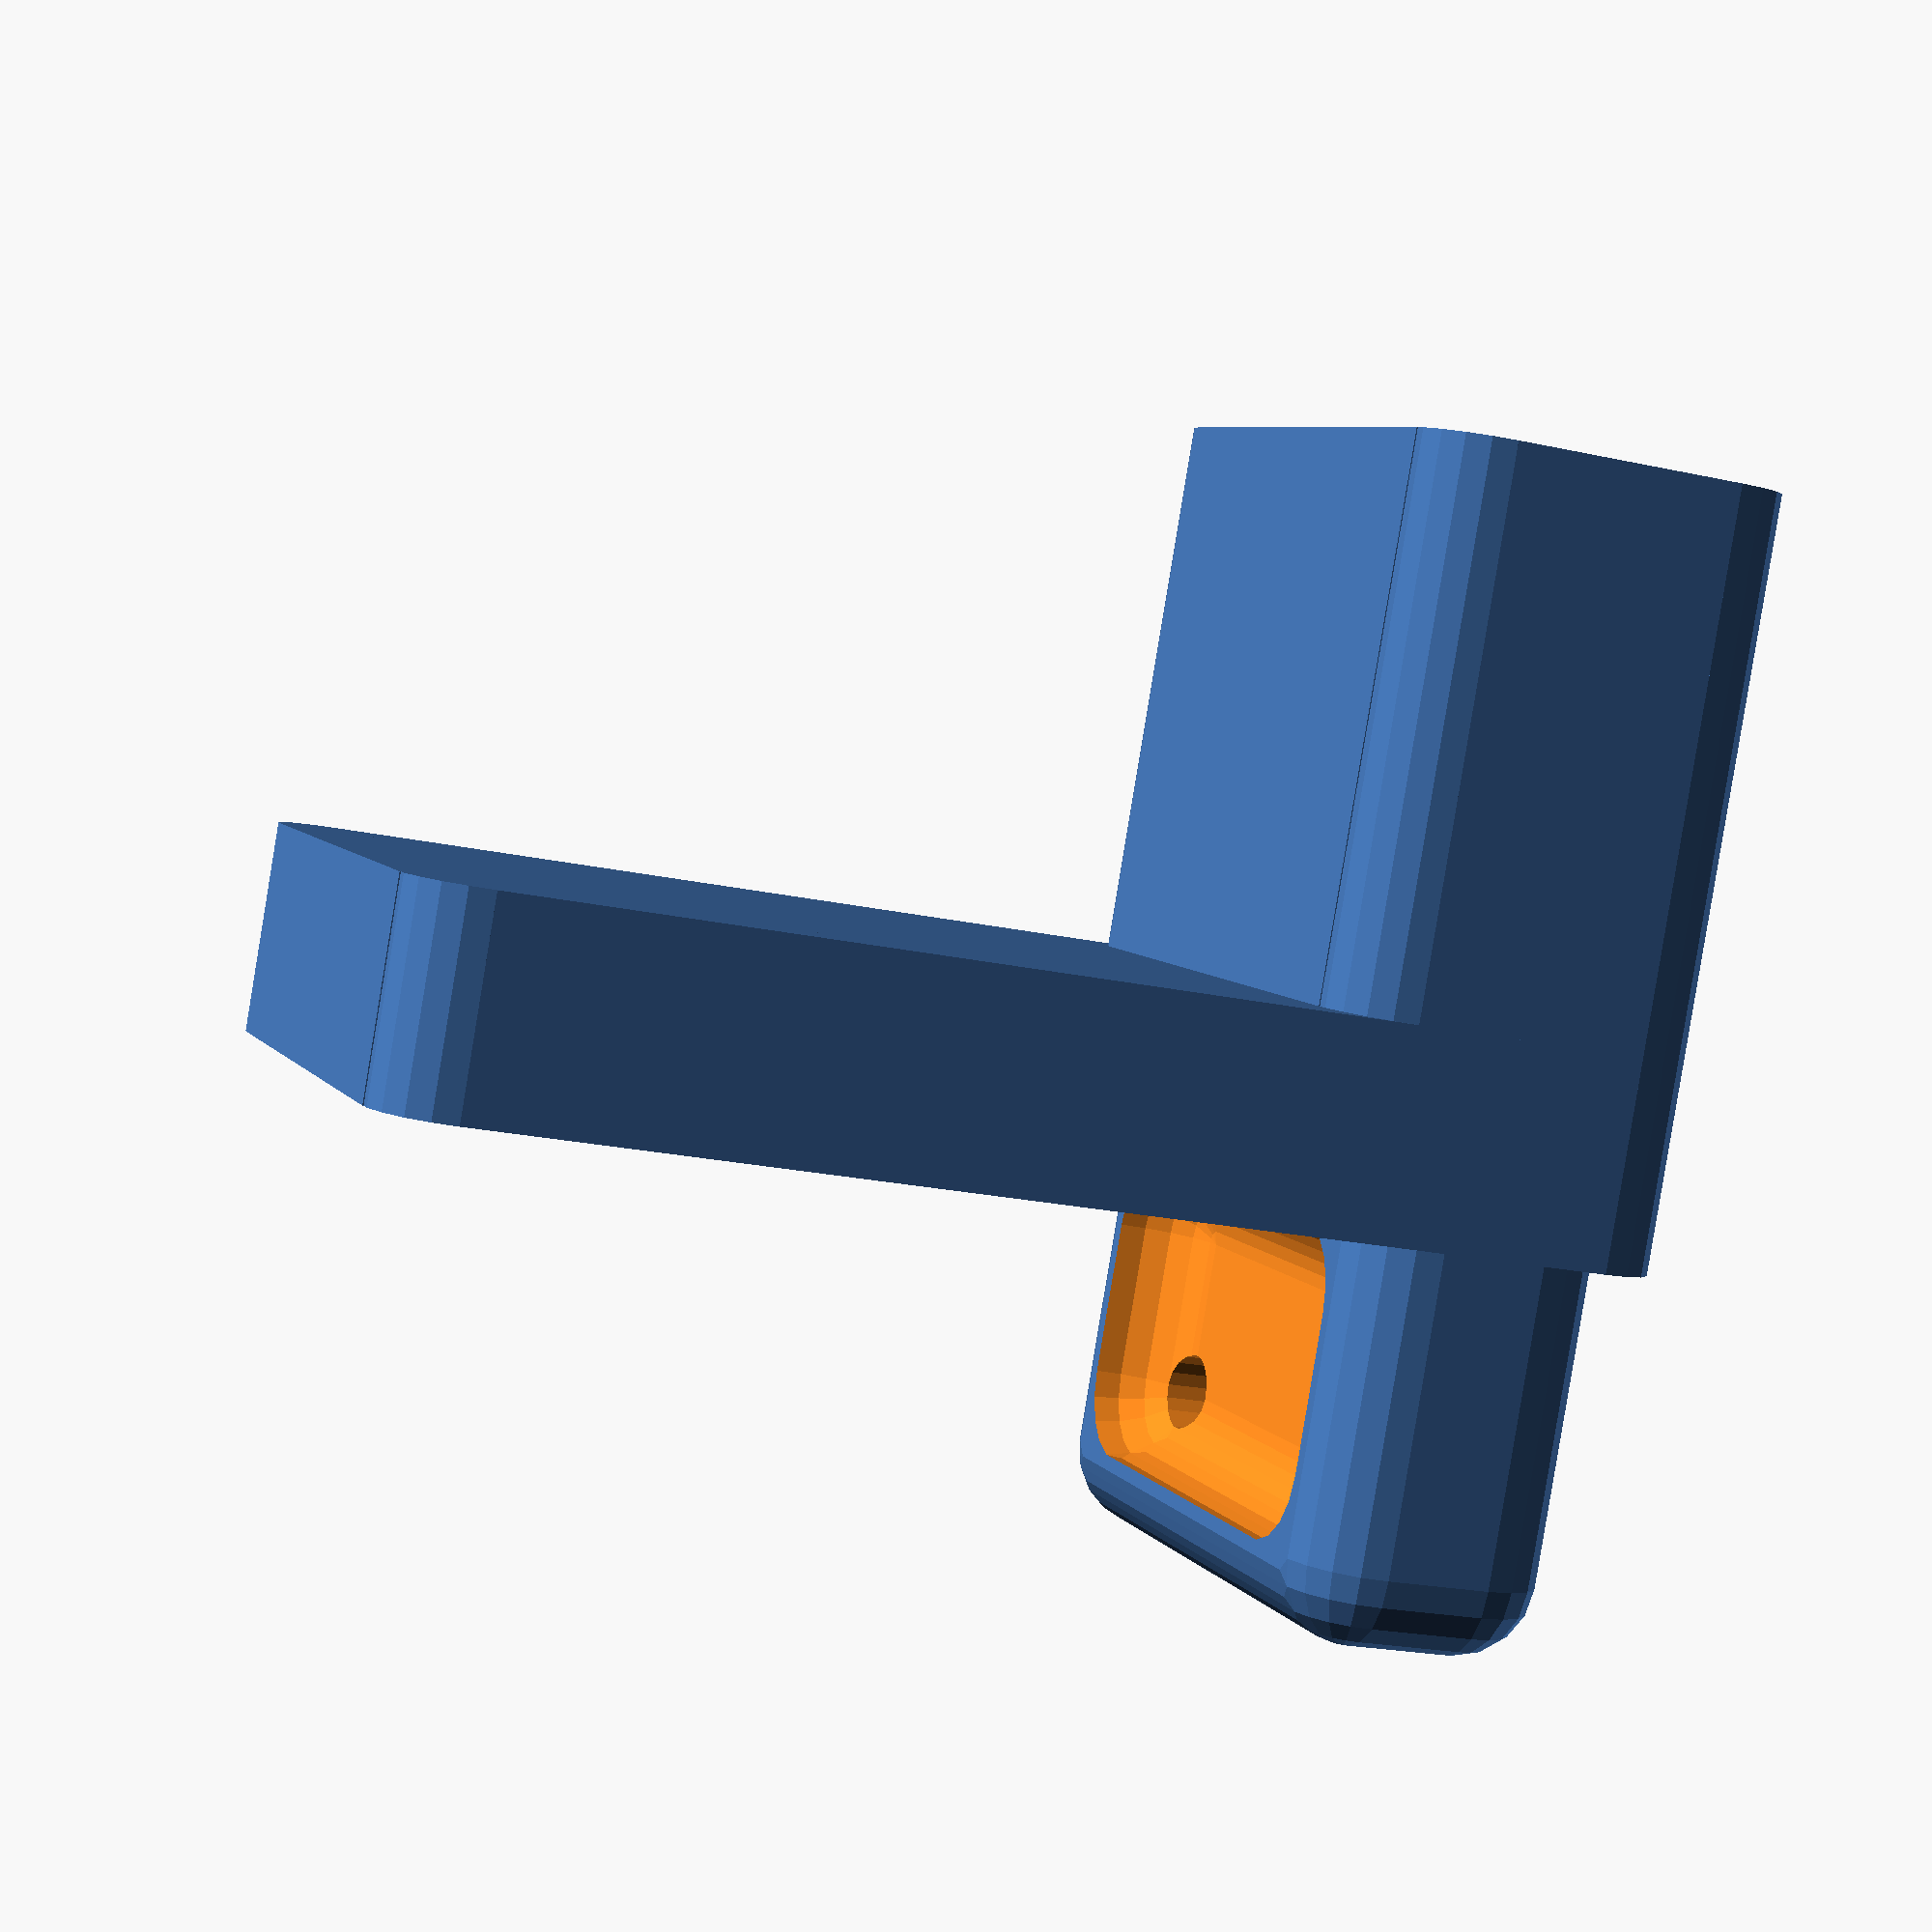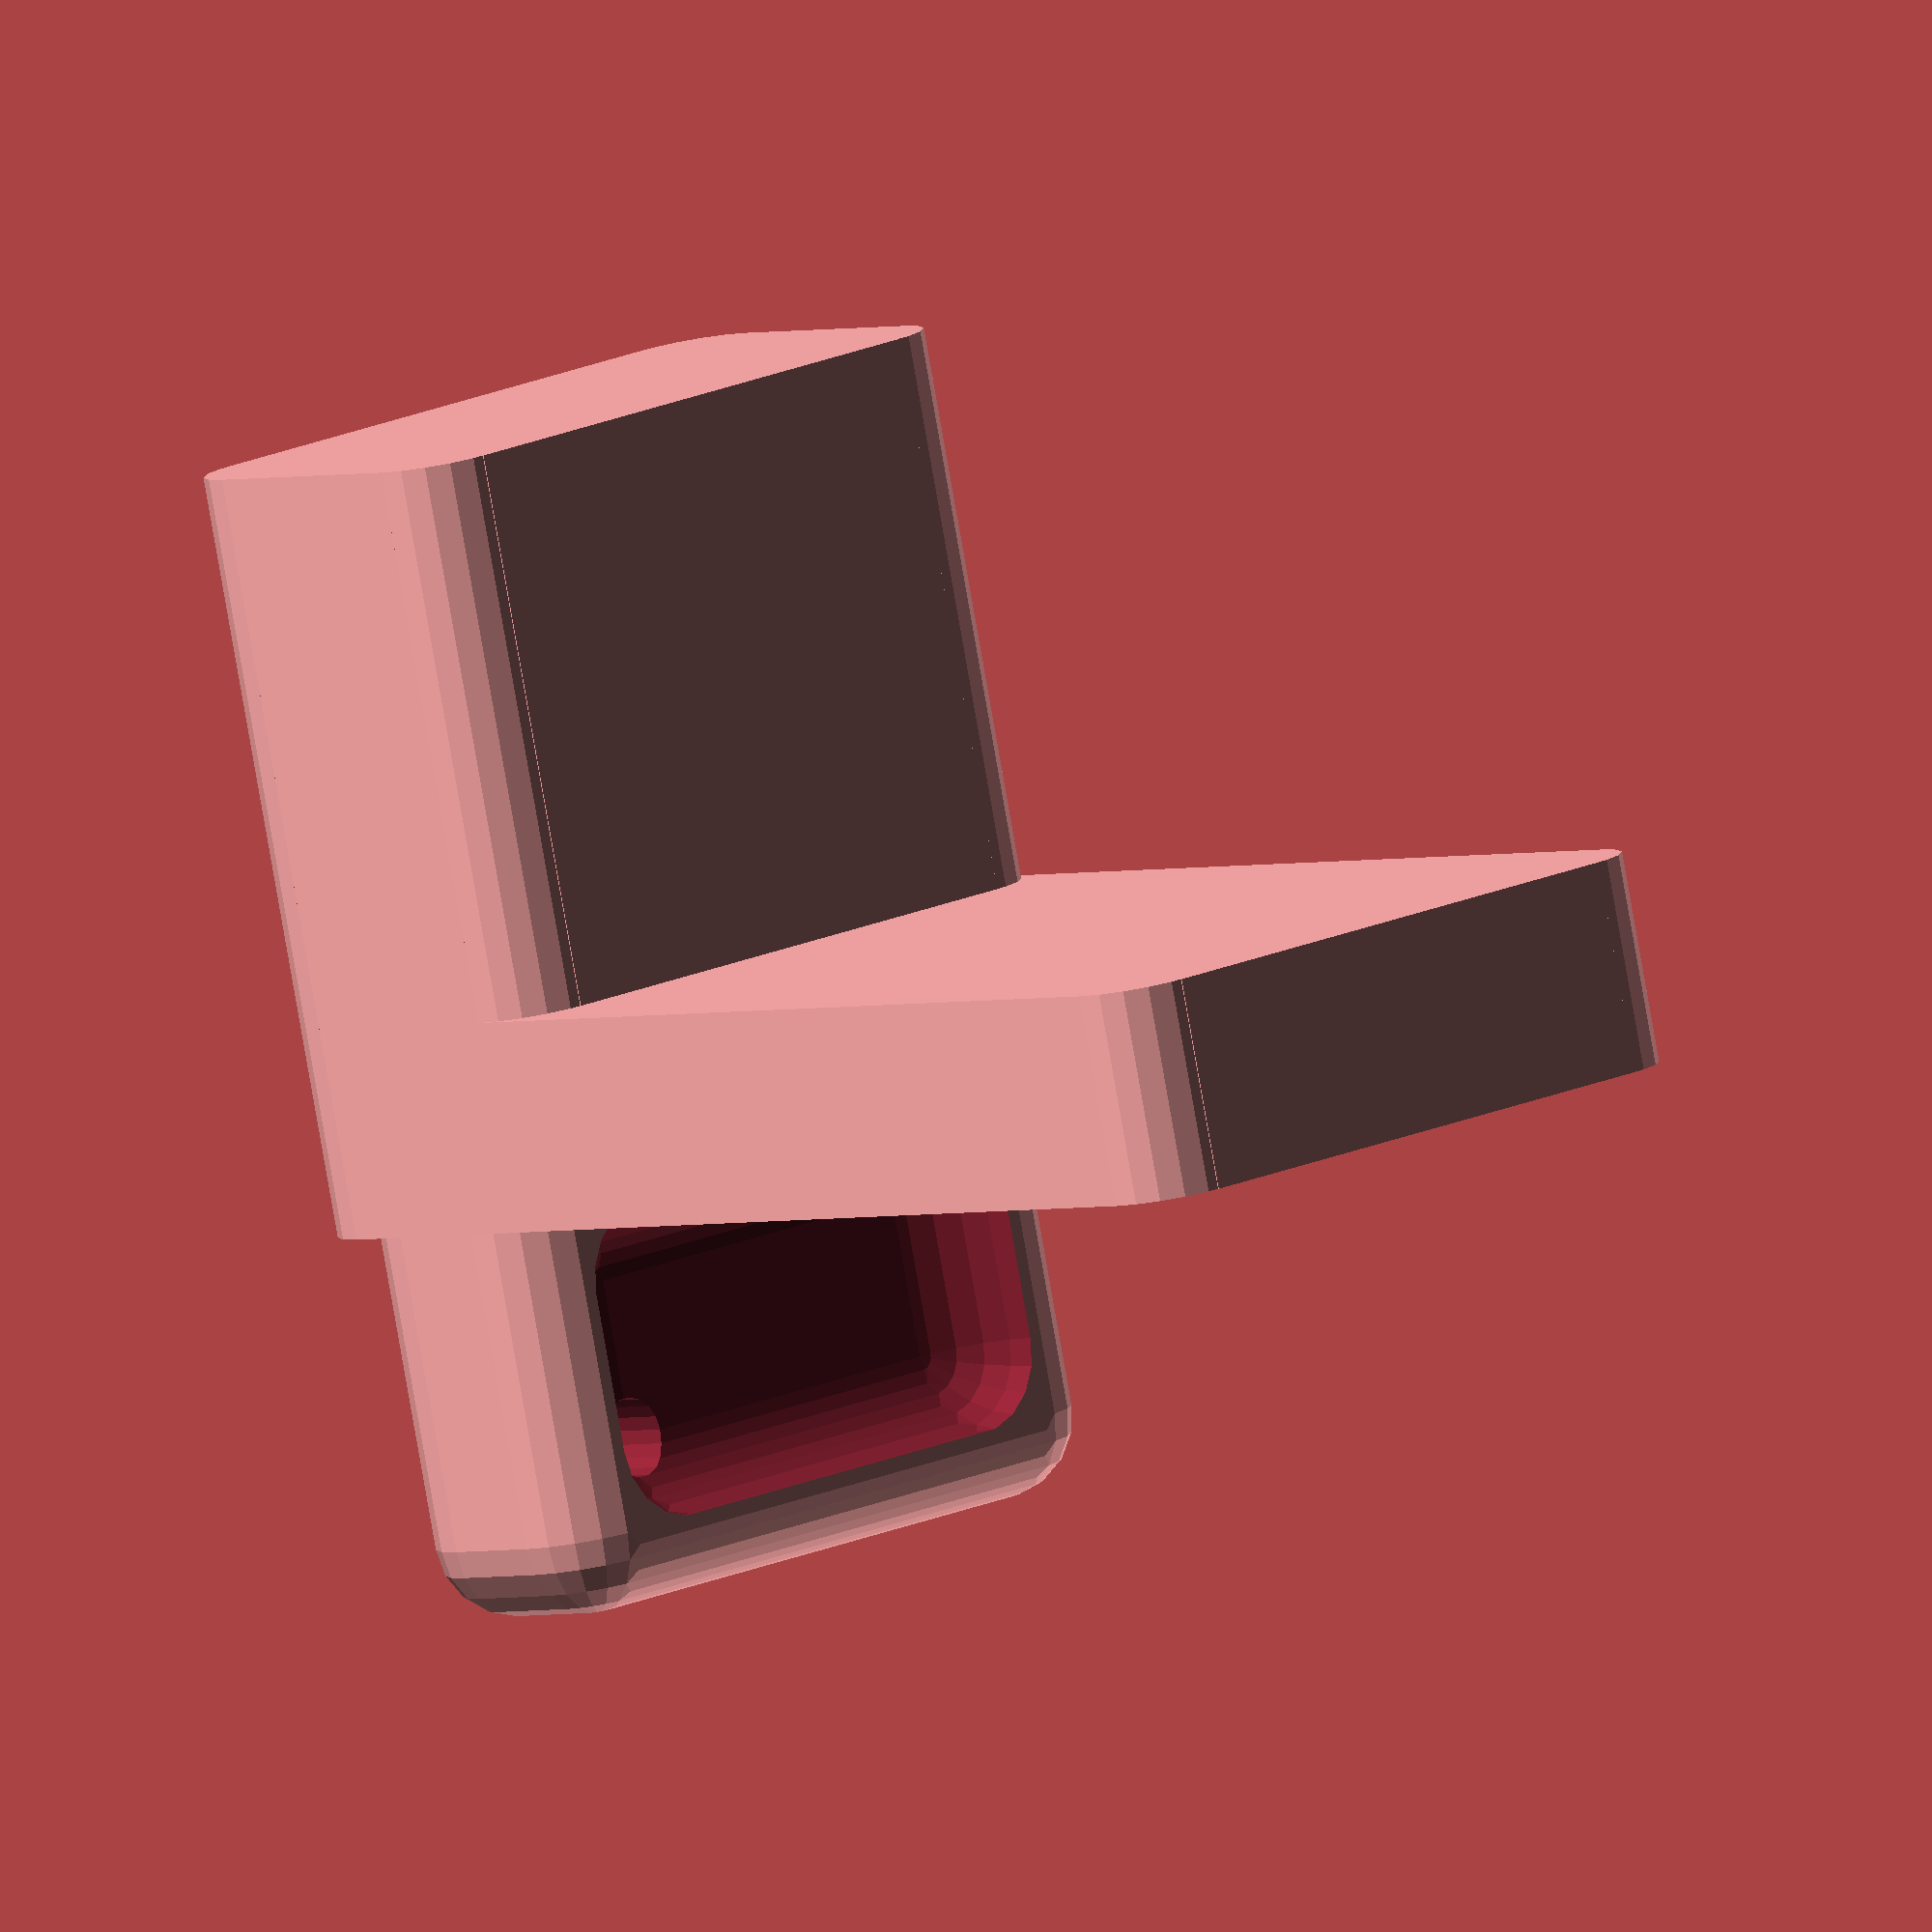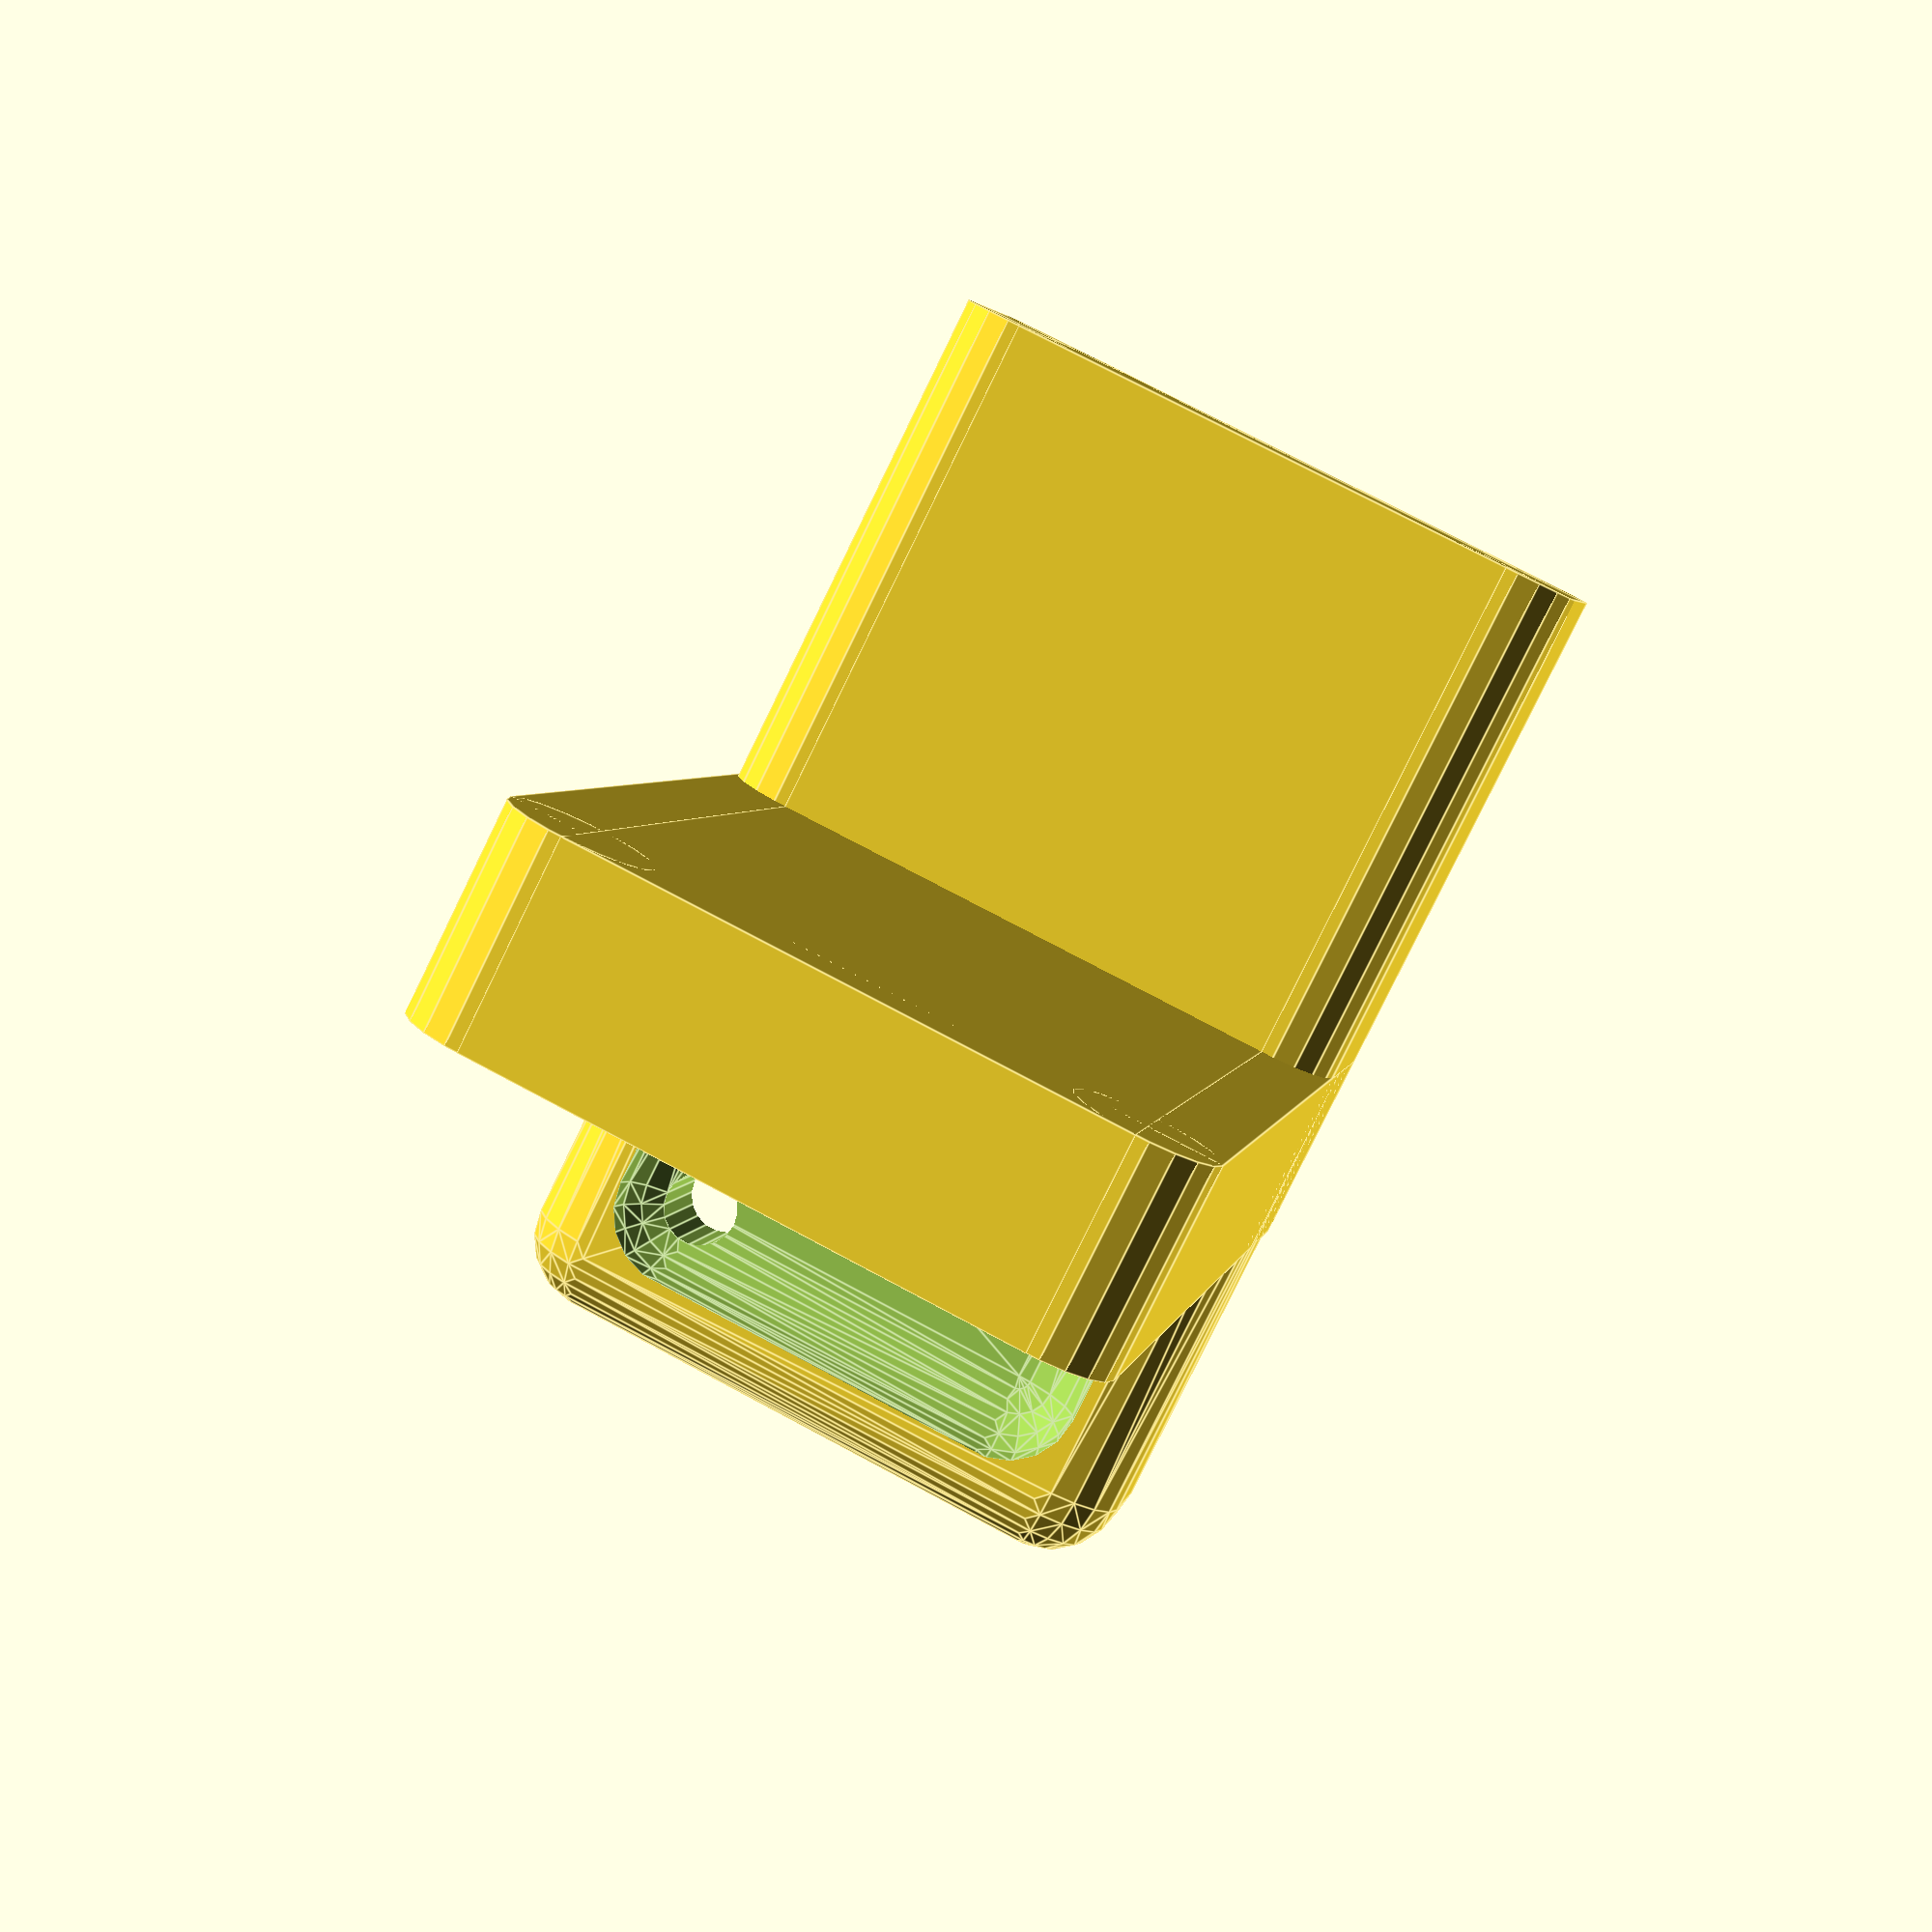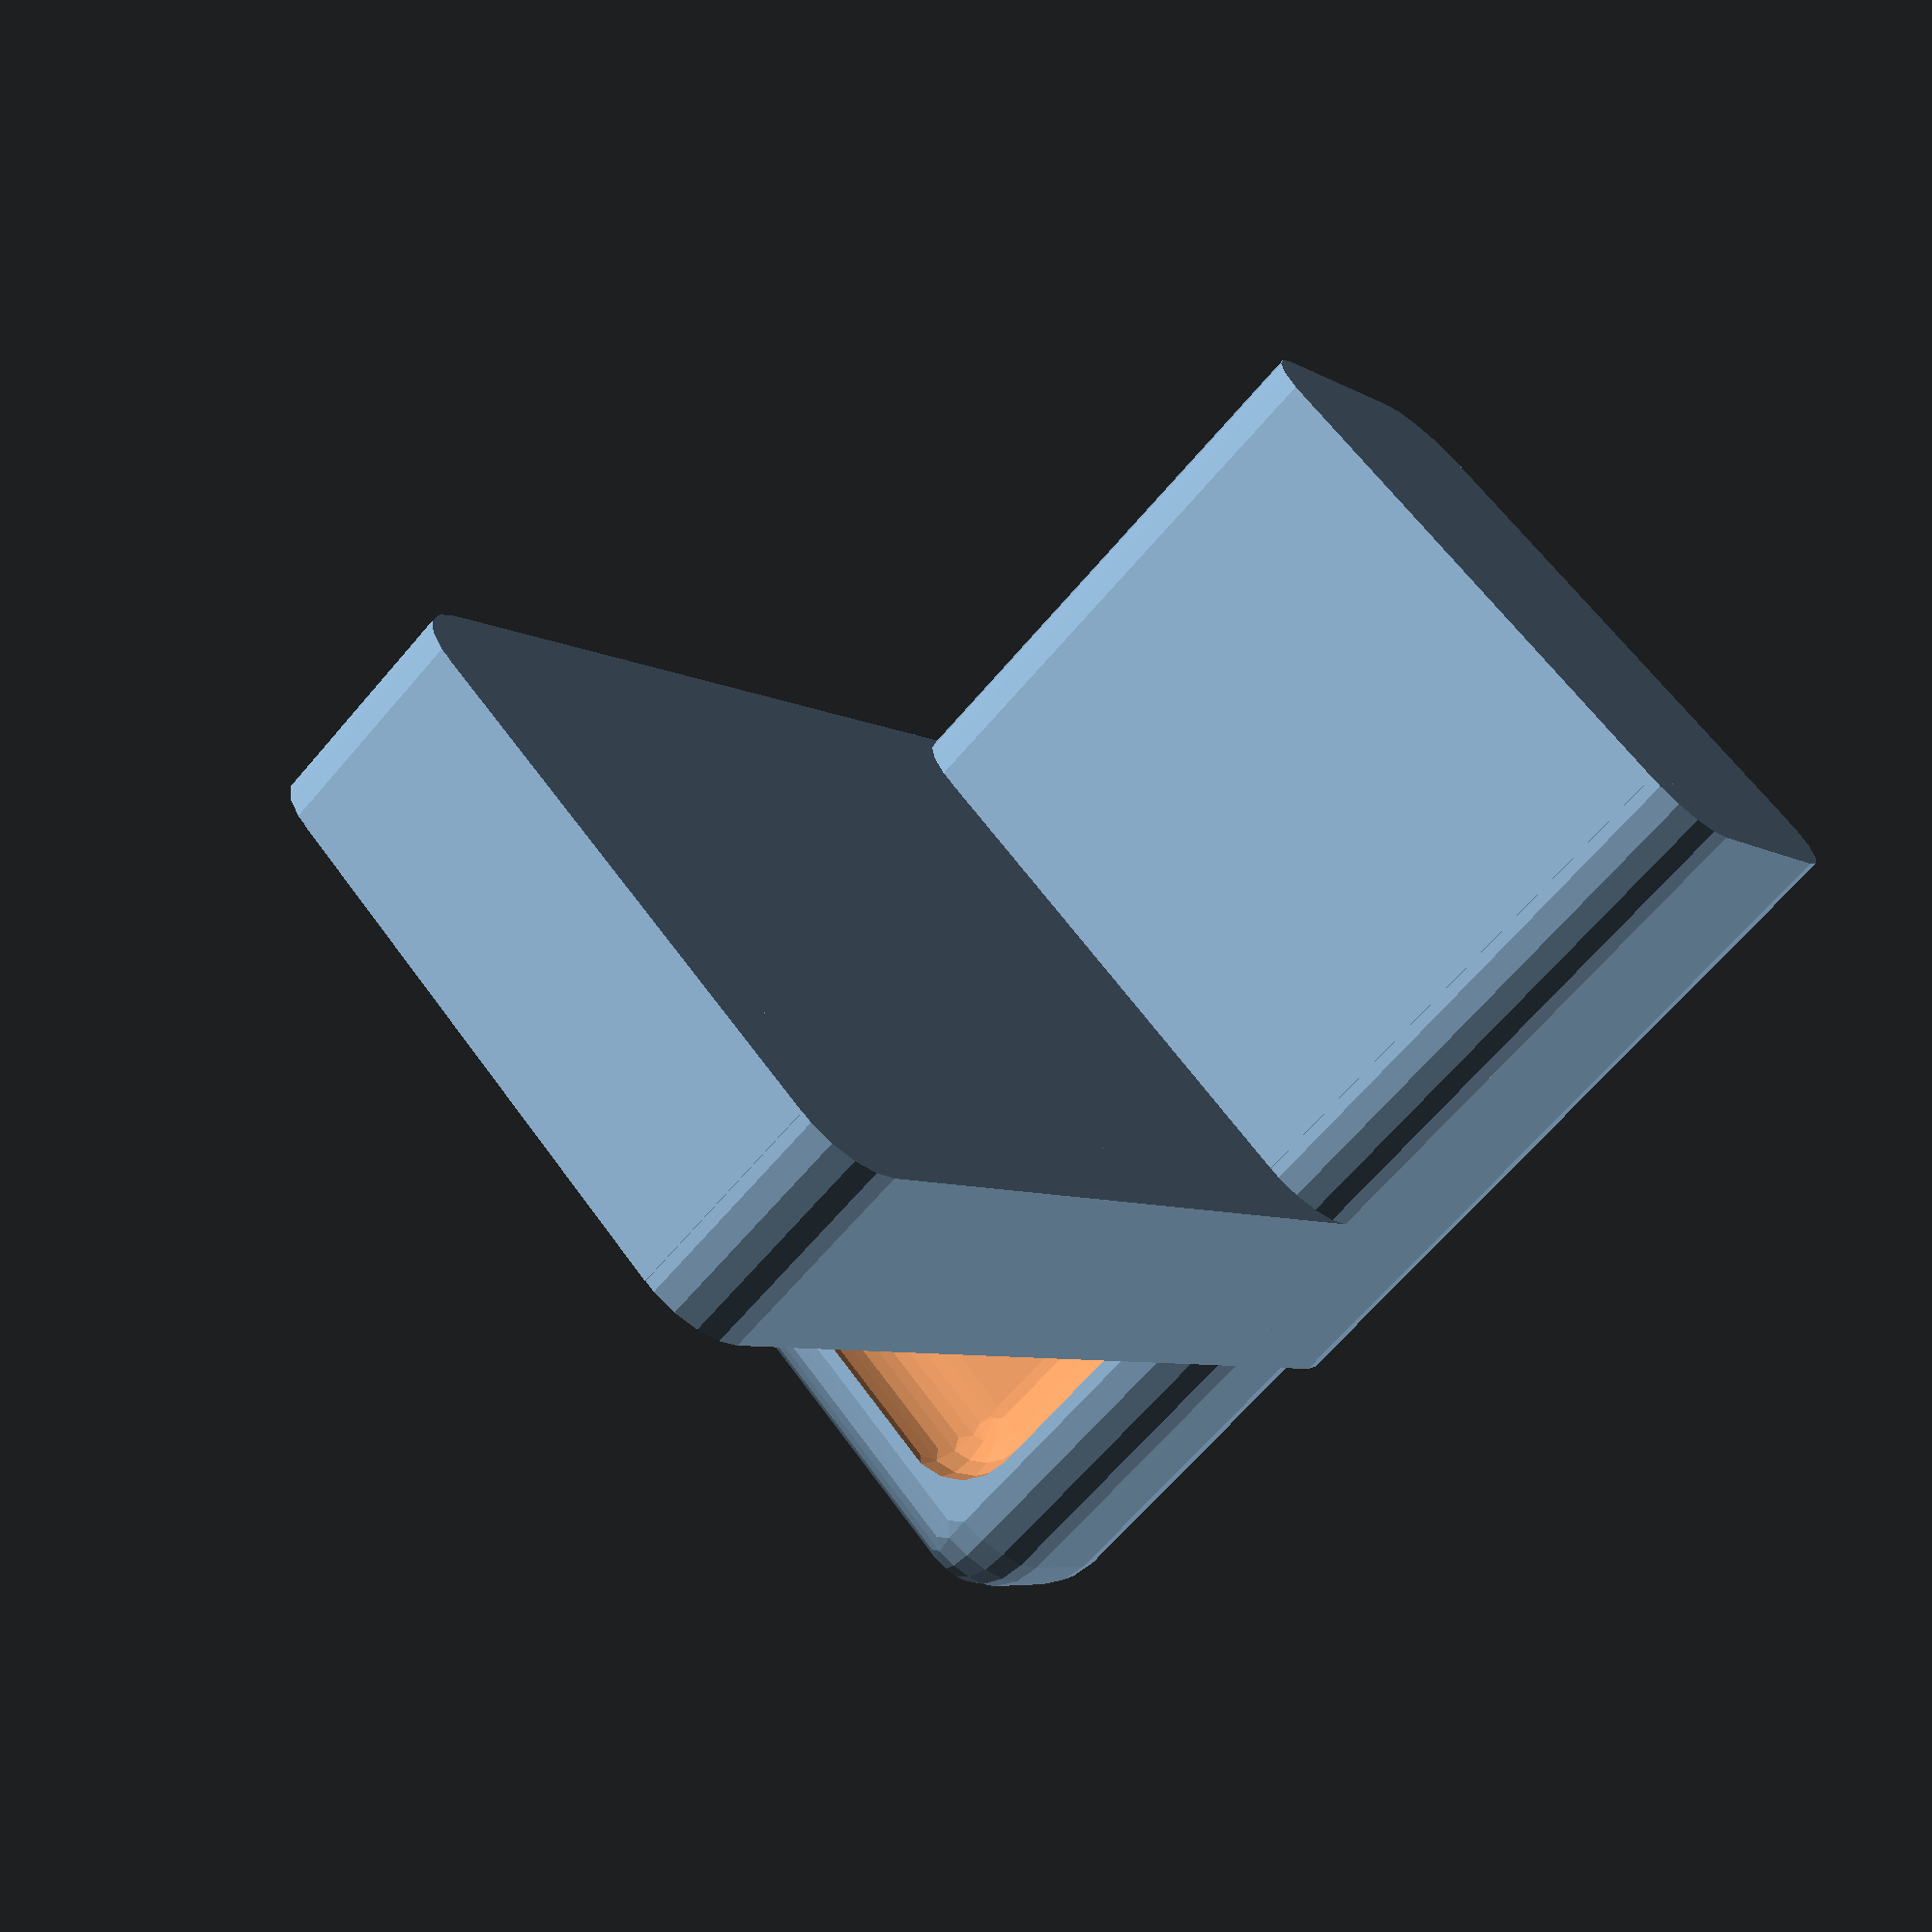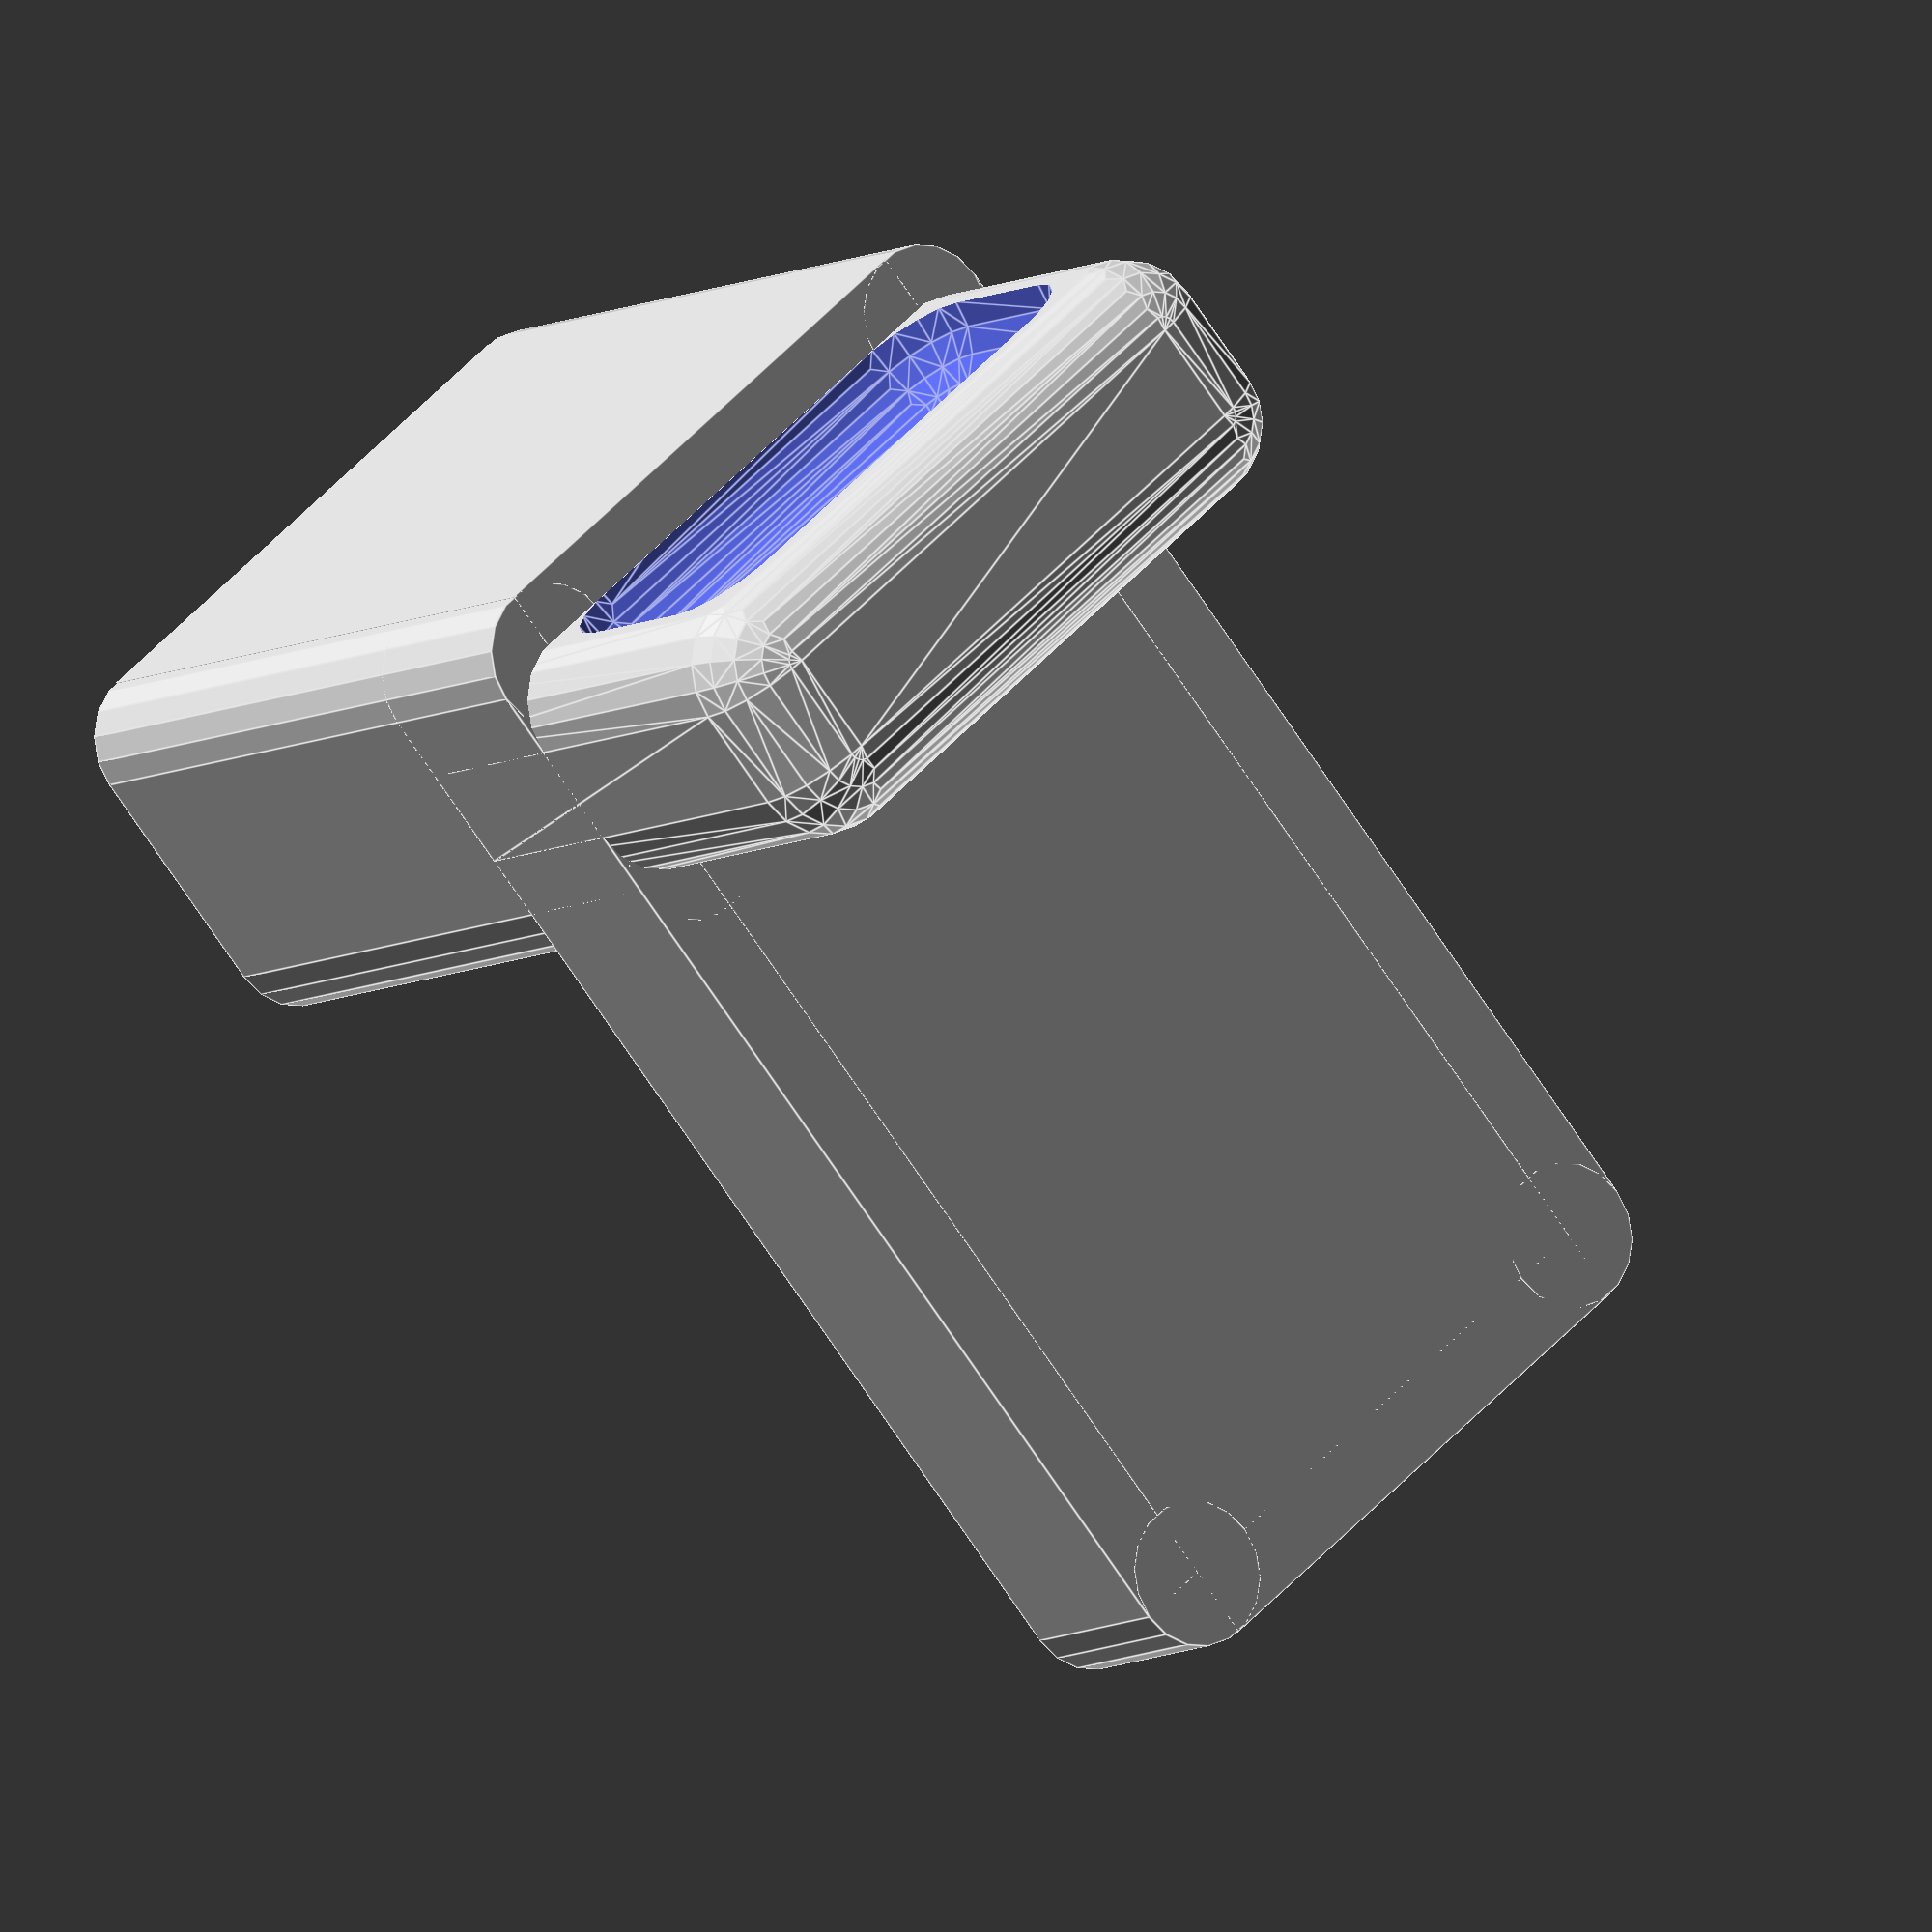
<openscad>

// Door bolt hole height; must be a tight fit
bolt_hole_height = 26.75;
// Door bolt hole width; must be a tight fit
bolt_hole_width = 14.5;
// Door bolt hole depth
bolt_hole_depth = 21;

// Door bolt hole corner radius
bolt_hole_corner_radius = 2.75;

// Door stopper tongue length; must be long enough so gap between door and frame is sufficiently large
tongue_length = 34;
// Door stopper tongue thickness; must be thick enough so door is blocked and doesn't slide past tongue
tongue_thickness = 8;

// Pull handle inset (determines handle width = bolt hole width - 2 * inset)
handle_inset = 2.25;
// Pull handle length
handle_length = 15;
// Whether to include a hole (for a strap to hang from door when not inserted) or not
handle_hole = true;


/* [Hidden] */

// Door tongue inset dimensions
h = bolt_hole_height;
w = bolt_hole_width;
d = bolt_hole_depth;

rad = bolt_hole_corner_radius;

// Door parameters
l = tongue_length;
thk = tongue_thickness;

// Handle parameters
h_inset = handle_inset;
h_d = handle_length;
hole_r = 3/2;
hole = handle_hole;

h_w = w - 2*h_inset;  // must be <= w
h_or = 3;  // outer corner rounding radius
h_ir = 3;  // inner rounding radius
h_rim = 3; // finger notch rim

$fn=18;

// ****  FROM lib/util.scad
module roundedCube4(dim, r, center=false) {
  width = dim[0];
  height = dim[1];
  depth = dim[2];
  centerx = (center[0] == undef ? center : center[0]);
  centery = (center[1] == undef ? center : center[1]);
  centerz = (center[2] == undef ? center : center[2]);
  translate([centerx ? -width/2 : 0, centery ? -height/2 : 0, centerz ? -depth/2 : 0]) union() {
    translate([0, r, 0]) cube([width, height-2*r, depth]);
    translate([r, 0, 0]) cube([width-2*r, height, depth]);
    for (xy = [[r, r],
               [r, height-r],
               [width-r, r],
               [width-r, height-r]]) {
      translate([xy[0], xy[1], 0]) cylinder(r = r, h = depth);
    }
  }
}

// TODO FIXME: dim[2] is not obeyed and top is filleted when dim[2] is >r but <2*r, because corner sphere diameter exceeds height  (should be a half-sphere, in principle)
module roundedCube6(dim, r, center=false) {
  width = dim[0];
  height = dim[1];
  depth = dim[2];
  centerx = (center[0] == undef ? center : center[0]);
  centery = (center[1] == undef ? center : center[1]);
  centerz = (center[2] == undef ? center : center[2]);
  translate([r - (centerx ? width/2 : 0), r - (centery ? height/2 : 0), r - (centerz ? depth/2 : 0)]) hull() {
    // Edges
    translate([0, 0, 0]) rotate([-90, 0, 0]) cylinder(h = height-2*r,r = r);
    translate([width-2*r, 0, 0]) rotate([-90, 0, 0]) cylinder(h = height-2*r,r = r);
    translate([0, 0, 0]) rotate([0, 90, 0]) cylinder(h = width-2*r, r = r);
    translate([0, height-2*r, 0]) rotate([0, 90, 0]) cylinder(h = width-2*r, r = r);
    translate([0, 0, 0]) cylinder(h = depth-r, r = r);
    translate([width-2*r, 0, 0]) cylinder(h = depth-r, r = r);
    translate([0, height-2*r, 0]) cylinder(h = depth-r, r = r);
    translate([width-2*r, height-2*r, 0]) cylinder(h = depth-r, r = r);

    // Corners
    translate([0,0,0]) sphere(r);
    translate([width-2*r, 0, 0]) sphere(r);
    translate([0, height-2*r, 0]) sphere(r);
    translate([width-2*r, height-2*r, 0]) sphere(r);
  }
}

//  *****  END FROM lib/util.scad

rotate([0, -90, 0]) union() {
  roundedCube4([h, w, d+thk], r=rad);
  roundedCube4([h, w+l, thk], r=rad);
  translate([0, (w-h_w)/2, -h_d]) difference() {
    roundedCube6([h, h_w, h_d+thk], r=h_or);
    translate([h_rim, h_rim, h_rim]) rotate([90, 0, 0]) roundedCube6([h-2*h_rim, h_d-h_rim, 2*h_rim], r=h_ir);
    translate([h_rim, h_w-h_rim, h_d]) rotate([-90, 0, 0]) roundedCube6([h-2*h_rim, h_d-h_rim, 2*h_rim], r=h_ir);  
    if (hole) {
      translate([h-h_rim-h_ir, -1, h_rim+h_ir]) rotate([-90, 0, 0]) cylinder(r=hole_r, h=h_w+2);
    } 
  }
}


</openscad>
<views>
elev=353.7 azim=80.1 roll=161.2 proj=p view=solid
elev=162.5 azim=255.3 roll=133.0 proj=o view=wireframe
elev=106.2 azim=202.2 roll=61.7 proj=p view=edges
elev=299.7 azim=37.4 roll=144.8 proj=p view=solid
elev=308.3 azim=227.5 roll=220.8 proj=o view=edges
</views>
